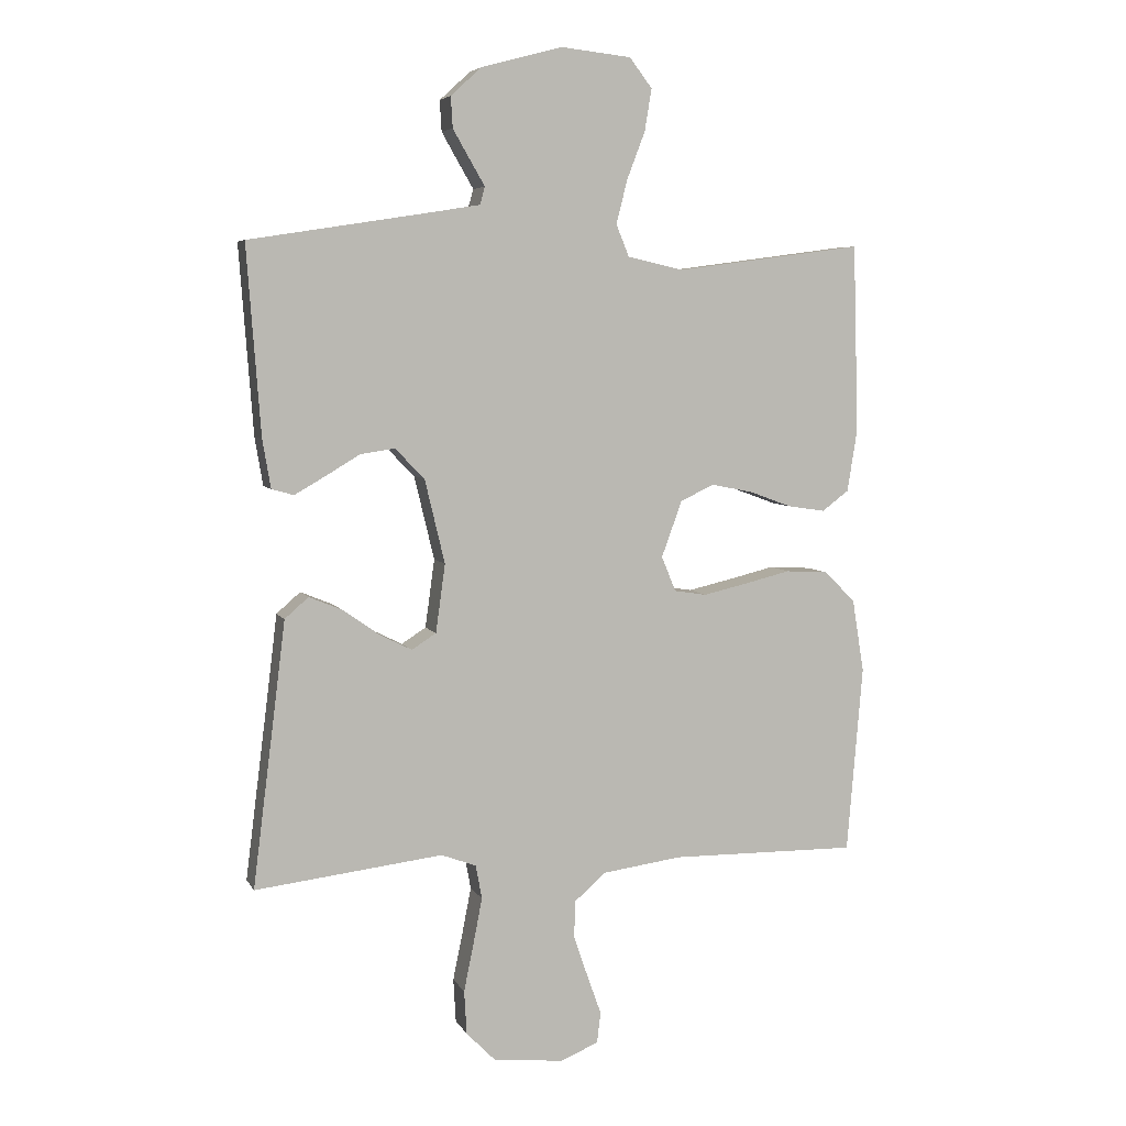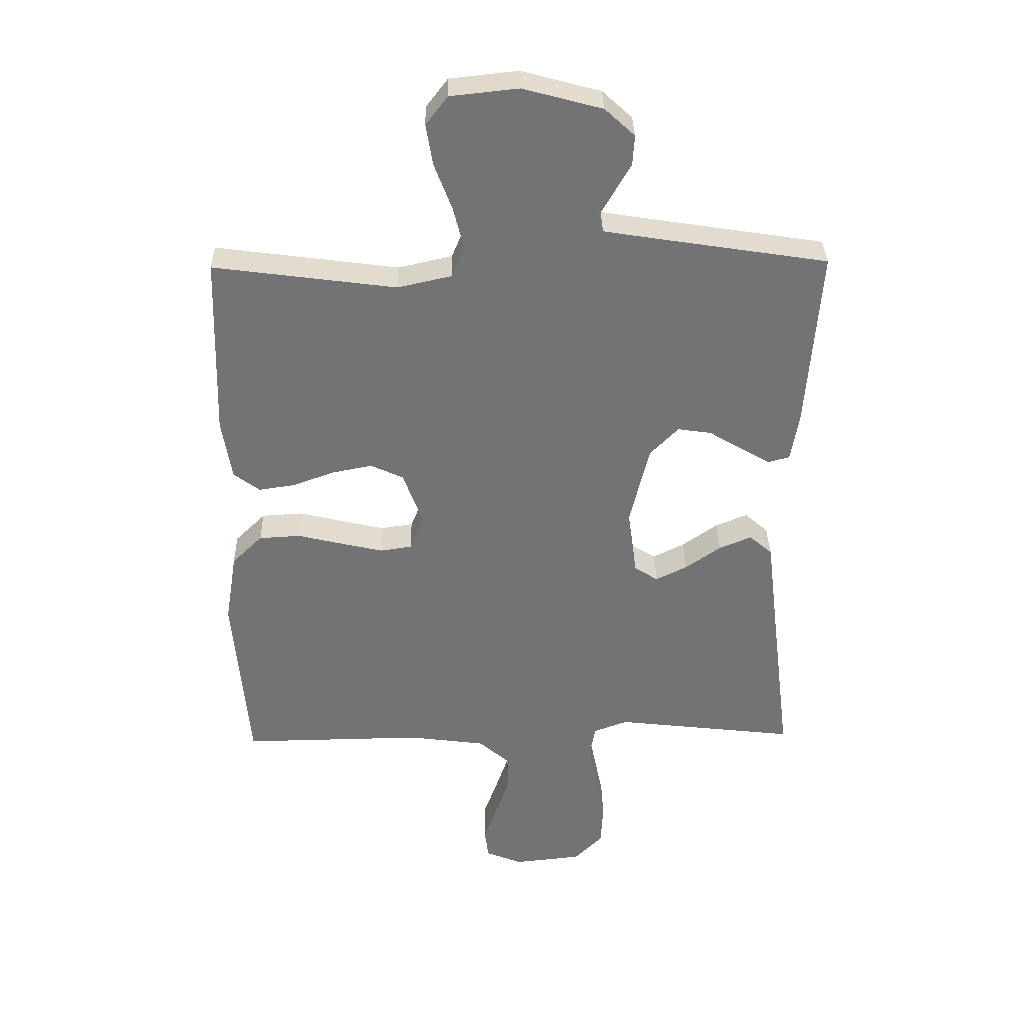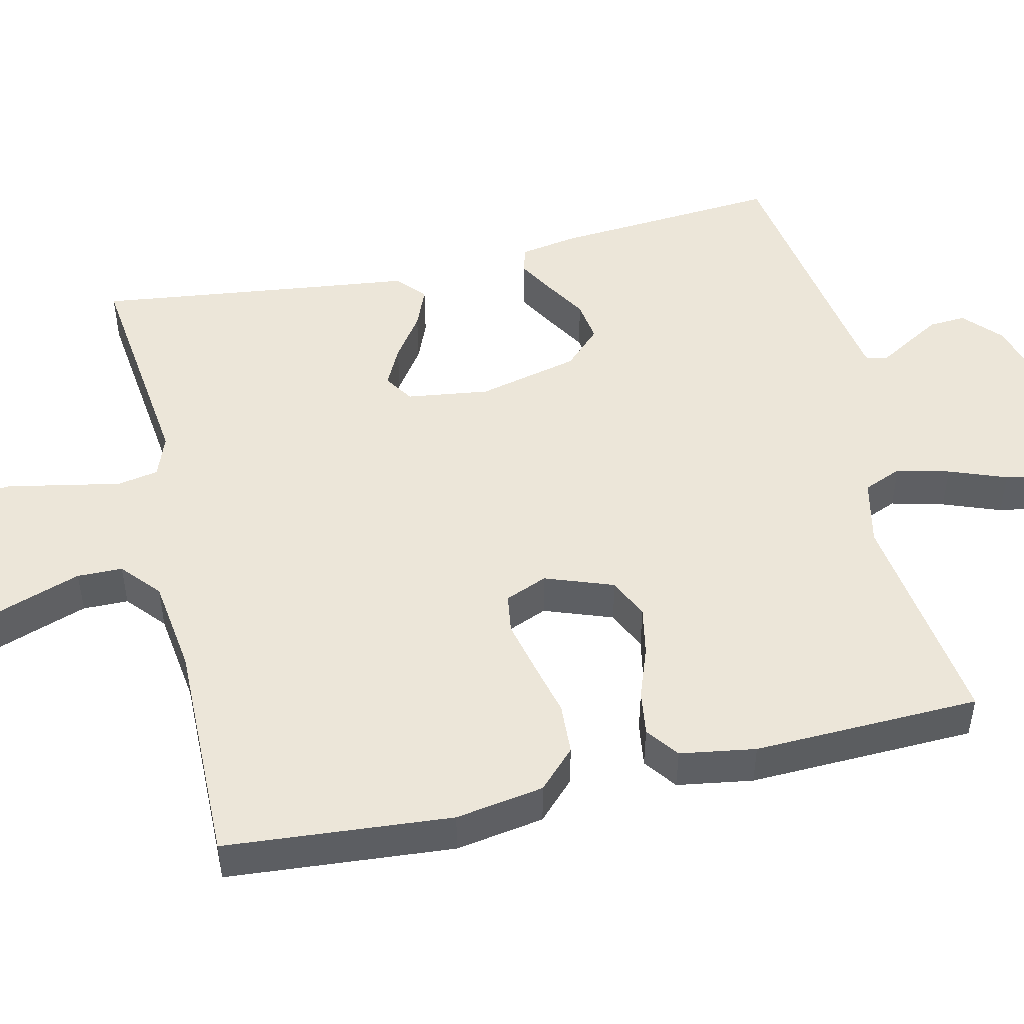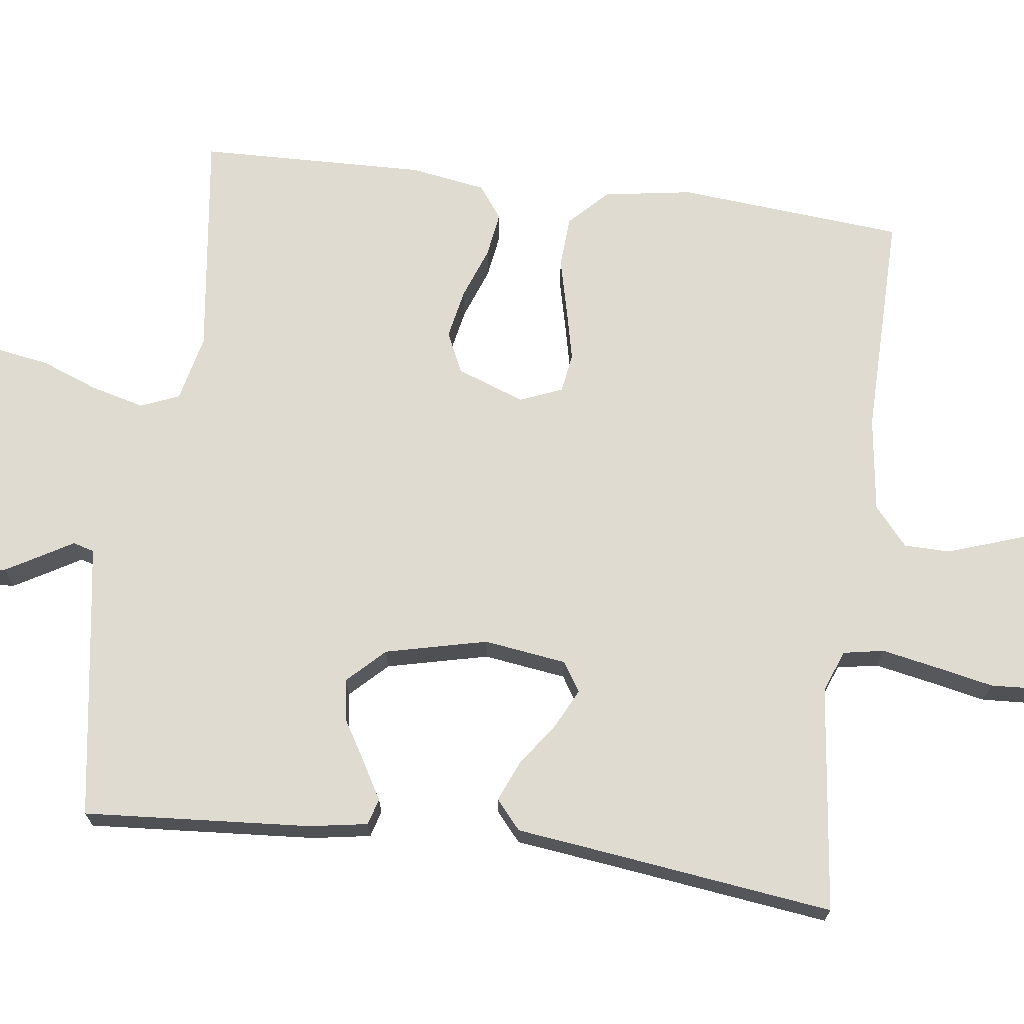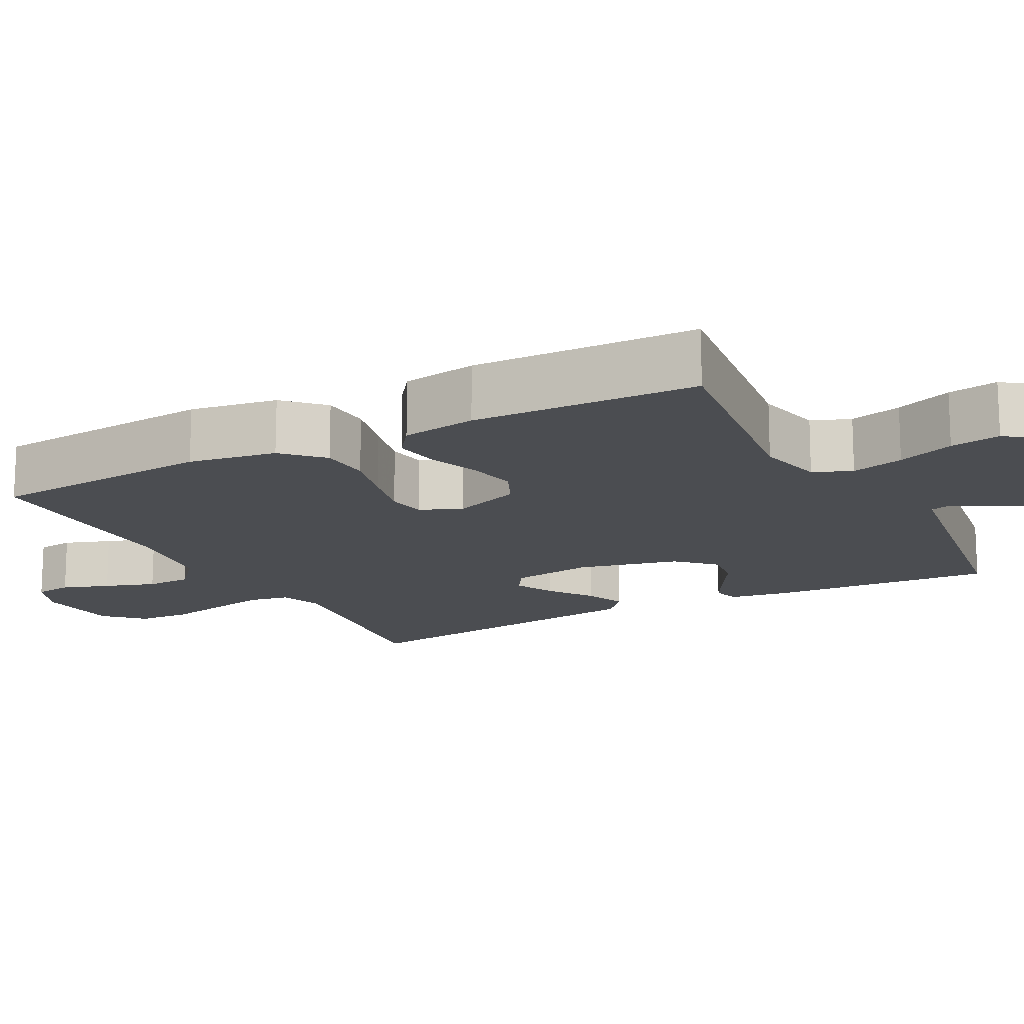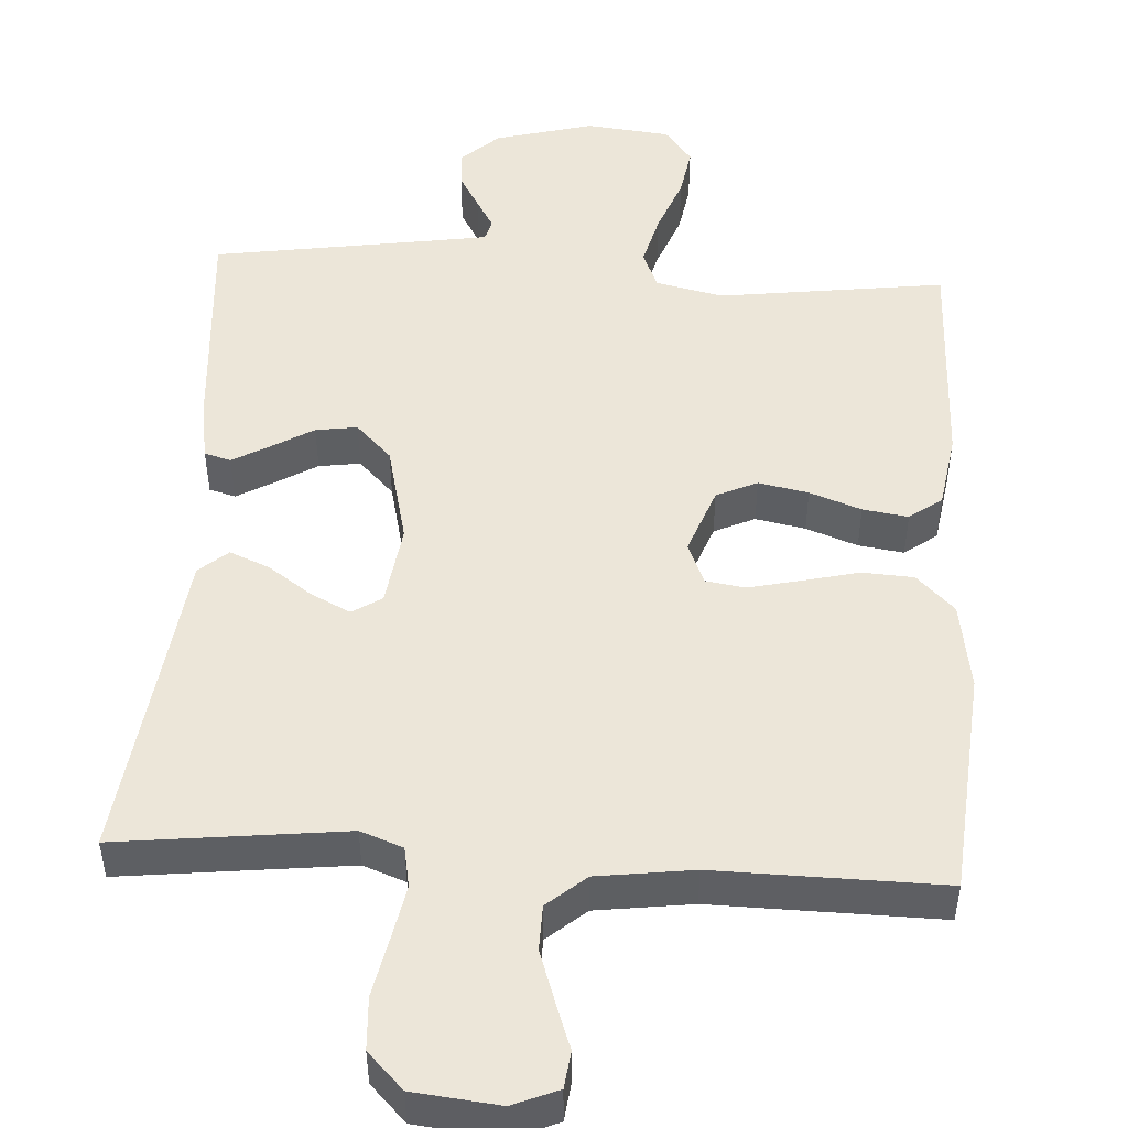
<metadata>
{"format":"obj","ext":"obj","renderer":"f3d","projection":"perspective","resolution":1024,"background":"white","views":[{"elev":5.9,"azim":162.9,"up":"+Z"},{"elev":34.2,"azim":-1.2,"up":"+Z"},{"elev":48.8,"azim":-103.1,"up":"+Y"},{"elev":70.0,"azim":97.5,"up":"+Y"},{"elev":-15.6,"azim":-62.0,"up":"+Y"},{"elev":49.1,"azim":-176.5,"up":"+Y"}]}
</metadata>
<code>
v -0.5 0.07 0.5
v -0.2 0.07 0.46
v -0.111 0.07 0.48
v -0.09 0.07 0.531
v -0.108 0.07 0.601
v -0.137 0.07 0.677
v -0.148 0.07 0.744
v -0.112 0.07 0.791
v 0 0.07 0.803
v 0.13 0.07 0.768
v 0.179 0.07 0.723
v 0.176 0.07 0.674
v 0.149 0.07 0.627
v 0.125 0.07 0.586
v 0.133 0.07 0.558
v 0.2 0.07 0.547
v 0.5 0.07 0.5
v 0.478 0.07 0.2
v 0.465 0.07 0.123
v 0.43 0.07 0.113
v 0.381 0.07 0.141
v 0.326 0.07 0.174
v 0.271 0.07 0.182
v 0.224 0.07 0.134
v 0.192 0.07 0
v 0.207 0.07 -0.109
v 0.246 0.07 -0.134
v 0.298 0.07 -0.108
v 0.356 0.07 -0.067
v 0.409 0.07 -0.045
v 0.447 0.07 -0.078
v 0.462 0.07 -0.2
v 0.5 0.07 -0.5
v 0.2 0.07 -0.465
v 0.144 0.07 -0.486
v 0.134 0.07 -0.54
v 0.148 0.07 -0.612
v 0.164 0.07 -0.69
v 0.16 0.07 -0.76
v 0.113 0.07 -0.808
v 0 0.07 -0.82
v -0.06 0.07 -0.795
v -0.066 0.07 -0.746
v -0.044 0.07 -0.684
v -0.021 0.07 -0.617
v -0.022 0.07 -0.557
v -0.073 0.07 -0.513
v -0.2 0.07 -0.496
v -0.5 0.07 -0.5
v -0.525 0.07 -0.2
v -0.506 0.07 -0.083
v -0.456 0.07 -0.034
v -0.388 0.07 -0.03
v -0.314 0.07 -0.048
v -0.244 0.07 -0.064
v -0.192 0.07 -0.056
v -0.169 0.07 0
v -0.202 0.07 0.09
v -0.256 0.07 0.115
v -0.322 0.07 0.102
v -0.39 0.07 0.077
v -0.45 0.07 0.068
v -0.493 0.07 0.1
v -0.509 0.07 0.2
v -0.5 0 0.5
v -0.2 0 0.46
v -0.111 0 0.48
v -0.09 0 0.531
v -0.108 0 0.601
v -0.137 0 0.677
v -0.148 0 0.744
v -0.112 0 0.791
v 0 0 0.803
v 0.13 0 0.768
v 0.179 0 0.723
v 0.176 0 0.674
v 0.149 0 0.627
v 0.125 0 0.586
v 0.133 0 0.558
v 0.2 0 0.547
v 0.5 0 0.5
v 0.478 0 0.2
v 0.465 0 0.123
v 0.43 0 0.113
v 0.381 0 0.141
v 0.326 0 0.174
v 0.271 0 0.182
v 0.224 0 0.134
v 0.192 0 0
v 0.207 0 -0.109
v 0.246 0 -0.134
v 0.298 0 -0.108
v 0.356 0 -0.067
v 0.409 0 -0.045
v 0.447 0 -0.078
v 0.462 0 -0.2
v 0.5 0 -0.5
v 0.2 0 -0.465
v 0.144 0 -0.486
v 0.134 0 -0.54
v 0.148 0 -0.612
v 0.164 0 -0.69
v 0.16 0 -0.76
v 0.113 0 -0.808
v 0 0 -0.82
v -0.06 0 -0.795
v -0.066 0 -0.746
v -0.044 0 -0.684
v -0.021 0 -0.617
v -0.022 0 -0.557
v -0.073 0 -0.513
v -0.2 0 -0.496
v -0.5 0 -0.5
v -0.525 0 -0.2
v -0.506 0 -0.083
v -0.456 0 -0.034
v -0.388 0 -0.03
v -0.314 0 -0.048
v -0.244 0 -0.064
v -0.192 0 -0.056
v -0.169 0 0
v -0.202 0 0.09
v -0.256 0 0.115
v -0.322 0 0.102
v -0.39 0 0.077
v -0.45 0 0.068
v -0.493 0 0.1
v -0.509 0 0.2
f 64 1 2
f 63 64 2
f 62 63 2
f 61 62 2
f 60 61 2
f 59 60 2 3
f 58 59 3 4
f 57 58 4
f 52 53 54
f 51 52 54
f 50 51 54
f 49 50 54
f 48 49 54
f 47 48 54 55
f 46 47 55 56
f 42 43 44
f 41 42 44
f 40 41 44
f 39 40 44
f 38 39 44
f 37 38 44
f 36 37 44 45
f 35 36 45 46
f 32 33 34
f 32 34 35
f 31 32 35
f 30 31 35
f 29 30 35
f 28 29 35
f 27 28 35 46
f 20 21 22
f 19 20 22
f 18 19 22
f 17 18 22
f 16 17 22
f 15 16 22 23
f 12 13 14
f 11 12 14
f 10 11 14
f 9 10 14
f 8 9 14
f 7 8 14
f 6 7 14
f 5 6 14
f 4 5 14 15
f 15 23 24
f 4 15 24
f 57 4 24
f 46 56 57
f 27 46 57
f 26 27 57
f 57 24 25
f 25 26 57
f 66 65 128
f 66 128 127
f 66 127 126
f 66 126 125
f 66 125 124
f 67 66 124 123
f 68 67 123 122
f 68 122 121
f 118 117 116
f 118 116 115
f 118 115 114
f 118 114 113
f 118 113 112
f 119 118 112 111
f 120 119 111 110
f 108 107 106
f 108 106 105
f 108 105 104
f 108 104 103
f 108 103 102
f 108 102 101
f 109 108 101 100
f 110 109 100 99
f 98 97 96
f 99 98 96
f 99 96 95
f 99 95 94
f 99 94 93
f 99 93 92
f 110 99 92 91
f 86 85 84
f 86 84 83
f 86 83 82
f 86 82 81
f 86 81 80
f 87 86 80 79
f 78 77 76
f 78 76 75
f 78 75 74
f 78 74 73
f 78 73 72
f 78 72 71
f 78 71 70
f 78 70 69
f 79 78 69 68
f 88 87 79
f 88 79 68
f 88 68 121
f 121 120 110
f 121 110 91
f 121 91 90
f 89 88 121
f 121 90 89
f 1 65 66 2
f 2 66 67 3
f 3 67 68 4
f 4 68 69 5
f 5 69 70 6
f 6 70 71 7
f 7 71 72 8
f 8 72 73 9
f 9 73 74 10
f 10 74 75 11
f 11 75 76 12
f 12 76 77 13
f 13 77 78 14
f 14 78 79 15
f 15 79 80 16
f 16 80 81 17
f 17 81 82 18
f 18 82 83 19
f 19 83 84 20
f 20 84 85 21
f 21 85 86 22
f 22 86 87 23
f 23 87 88 24
f 24 88 89 25
f 25 89 90 26
f 26 90 91 27
f 27 91 92 28
f 28 92 93 29
f 29 93 94 30
f 30 94 95 31
f 31 95 96 32
f 32 96 97 33
f 33 97 98 34
f 34 98 99 35
f 35 99 100 36
f 36 100 101 37
f 37 101 102 38
f 38 102 103 39
f 39 103 104 40
f 40 104 105 41
f 41 105 106 42
f 42 106 107 43
f 43 107 108 44
f 44 108 109 45
f 45 109 110 46
f 46 110 111 47
f 47 111 112 48
f 48 112 113 49
f 49 113 114 50
f 50 114 115 51
f 51 115 116 52
f 52 116 117 53
f 53 117 118 54
f 54 118 119 55
f 55 119 120 56
f 56 120 121 57
f 57 121 122 58
f 58 122 123 59
f 59 123 124 60
f 60 124 125 61
f 61 125 126 62
f 62 126 127 63
f 63 127 128 64
f 64 128 65 1

</code>
